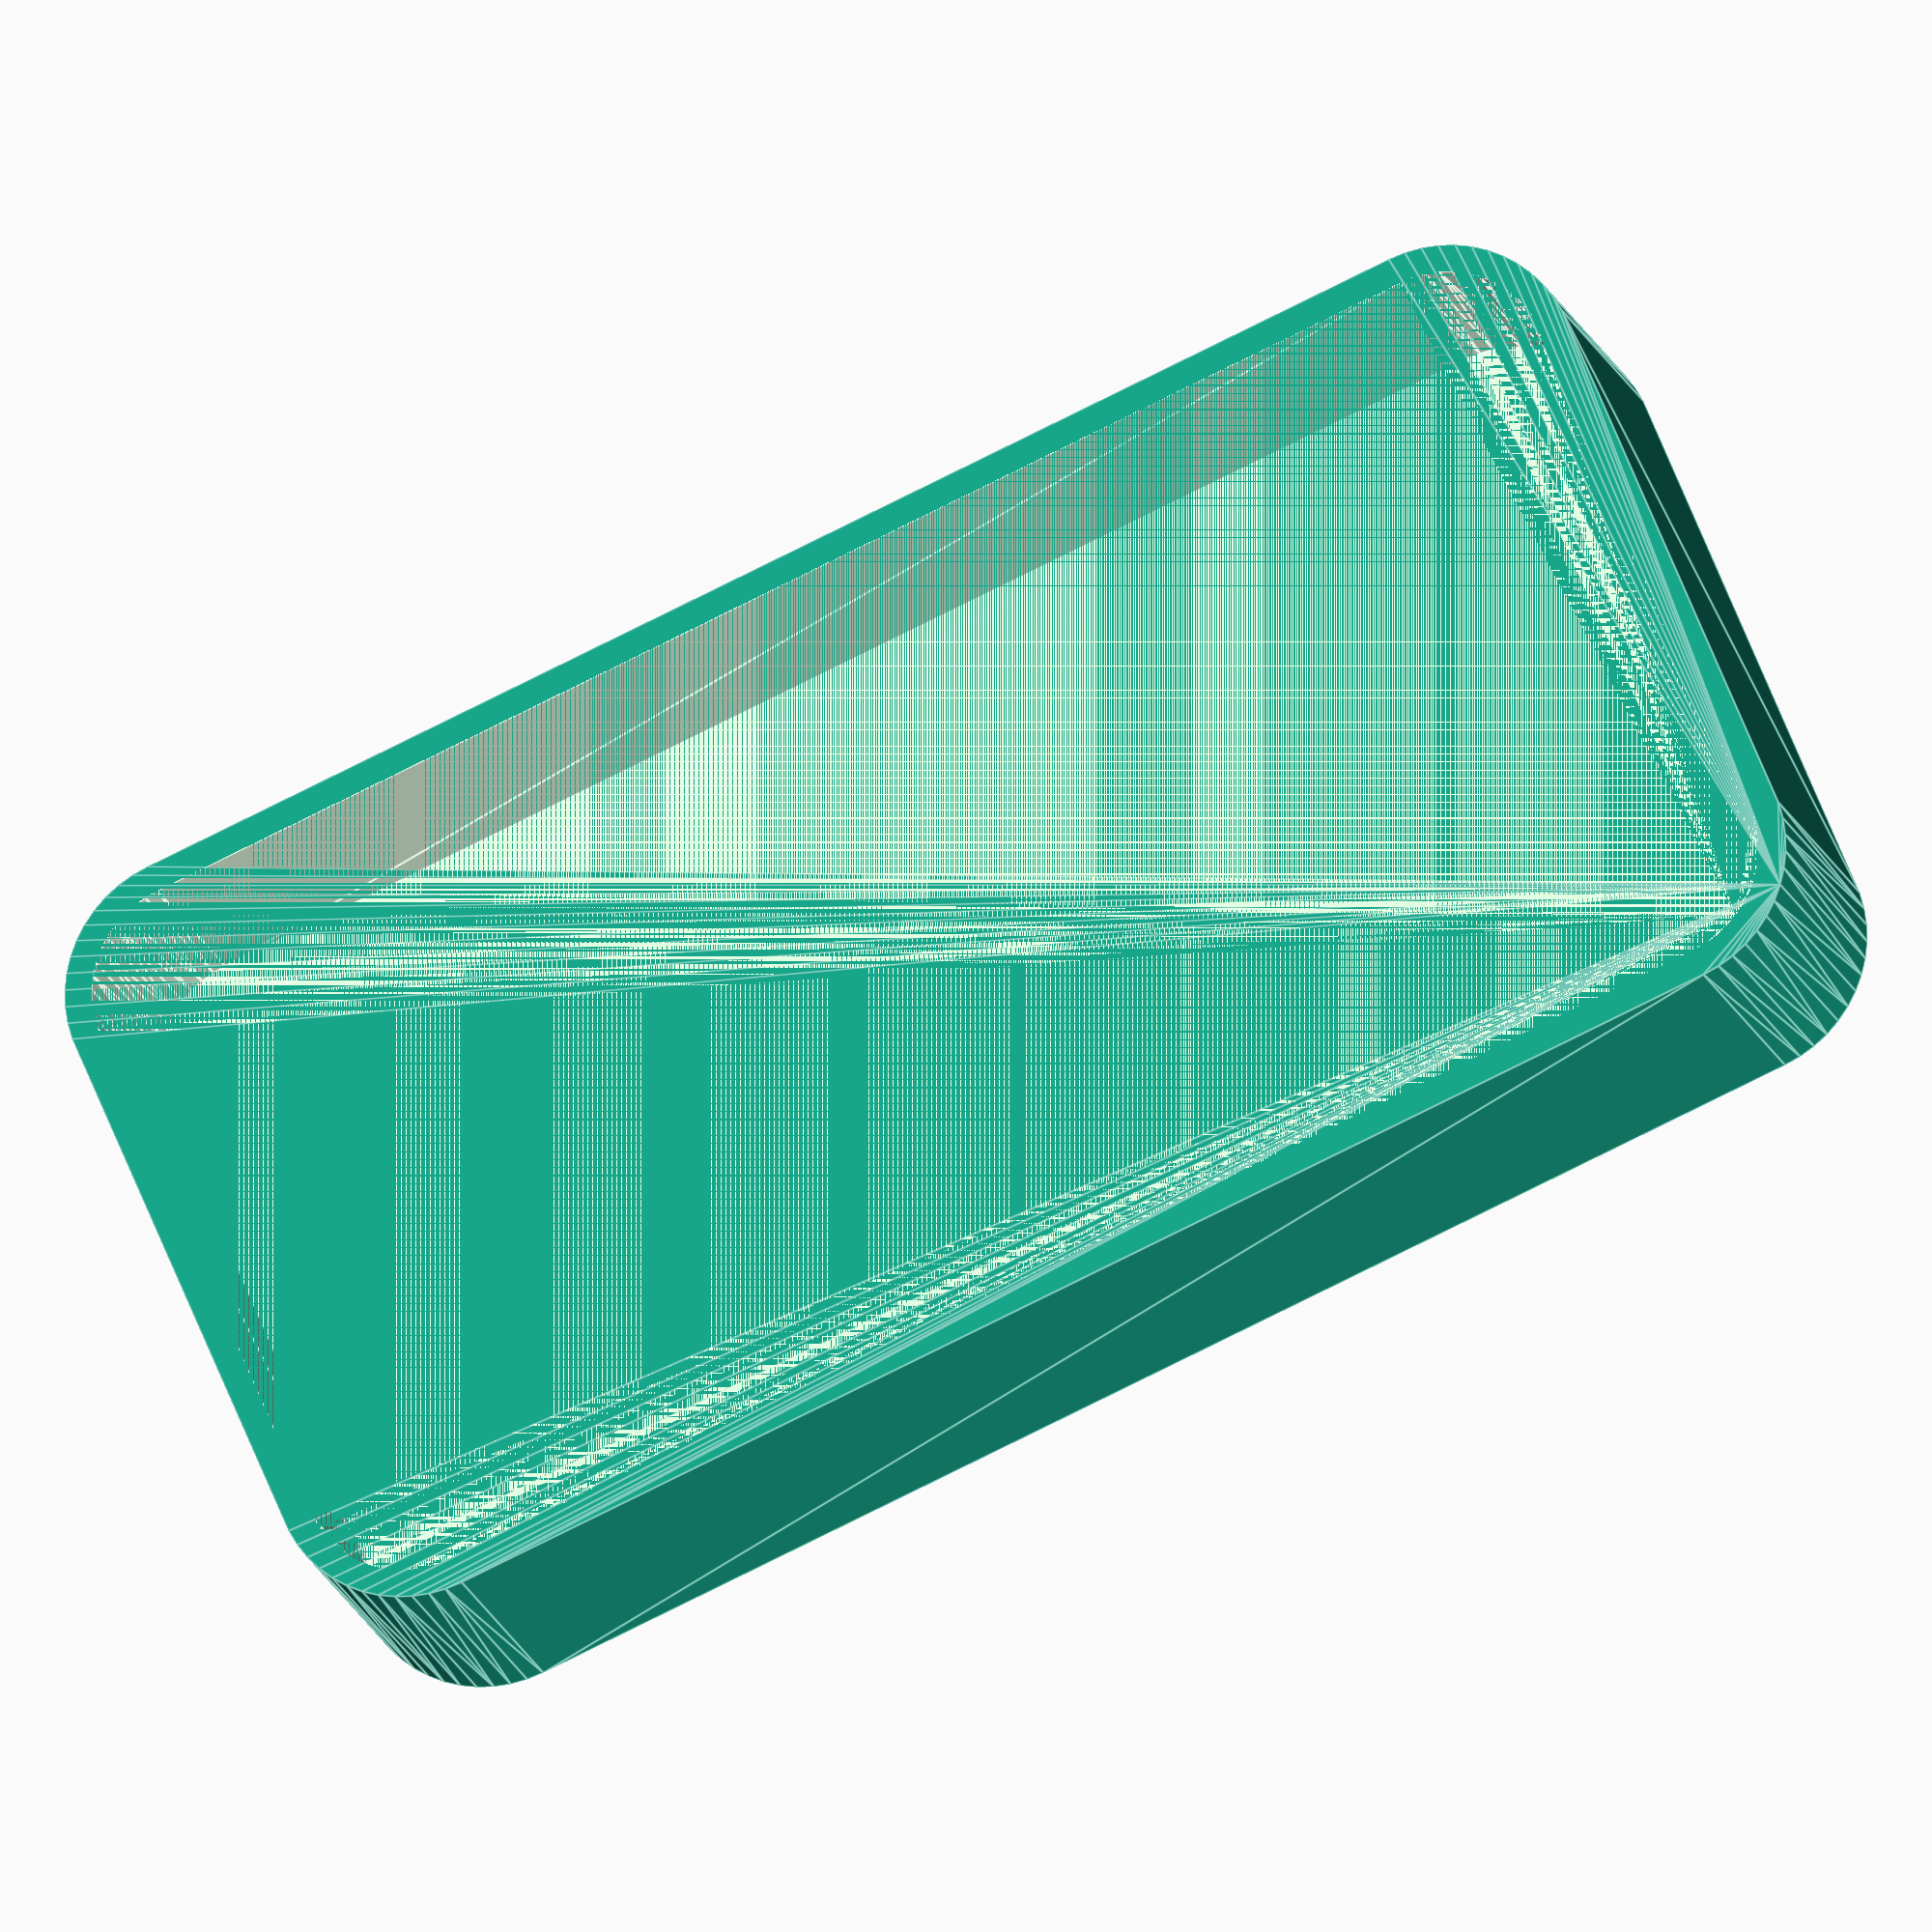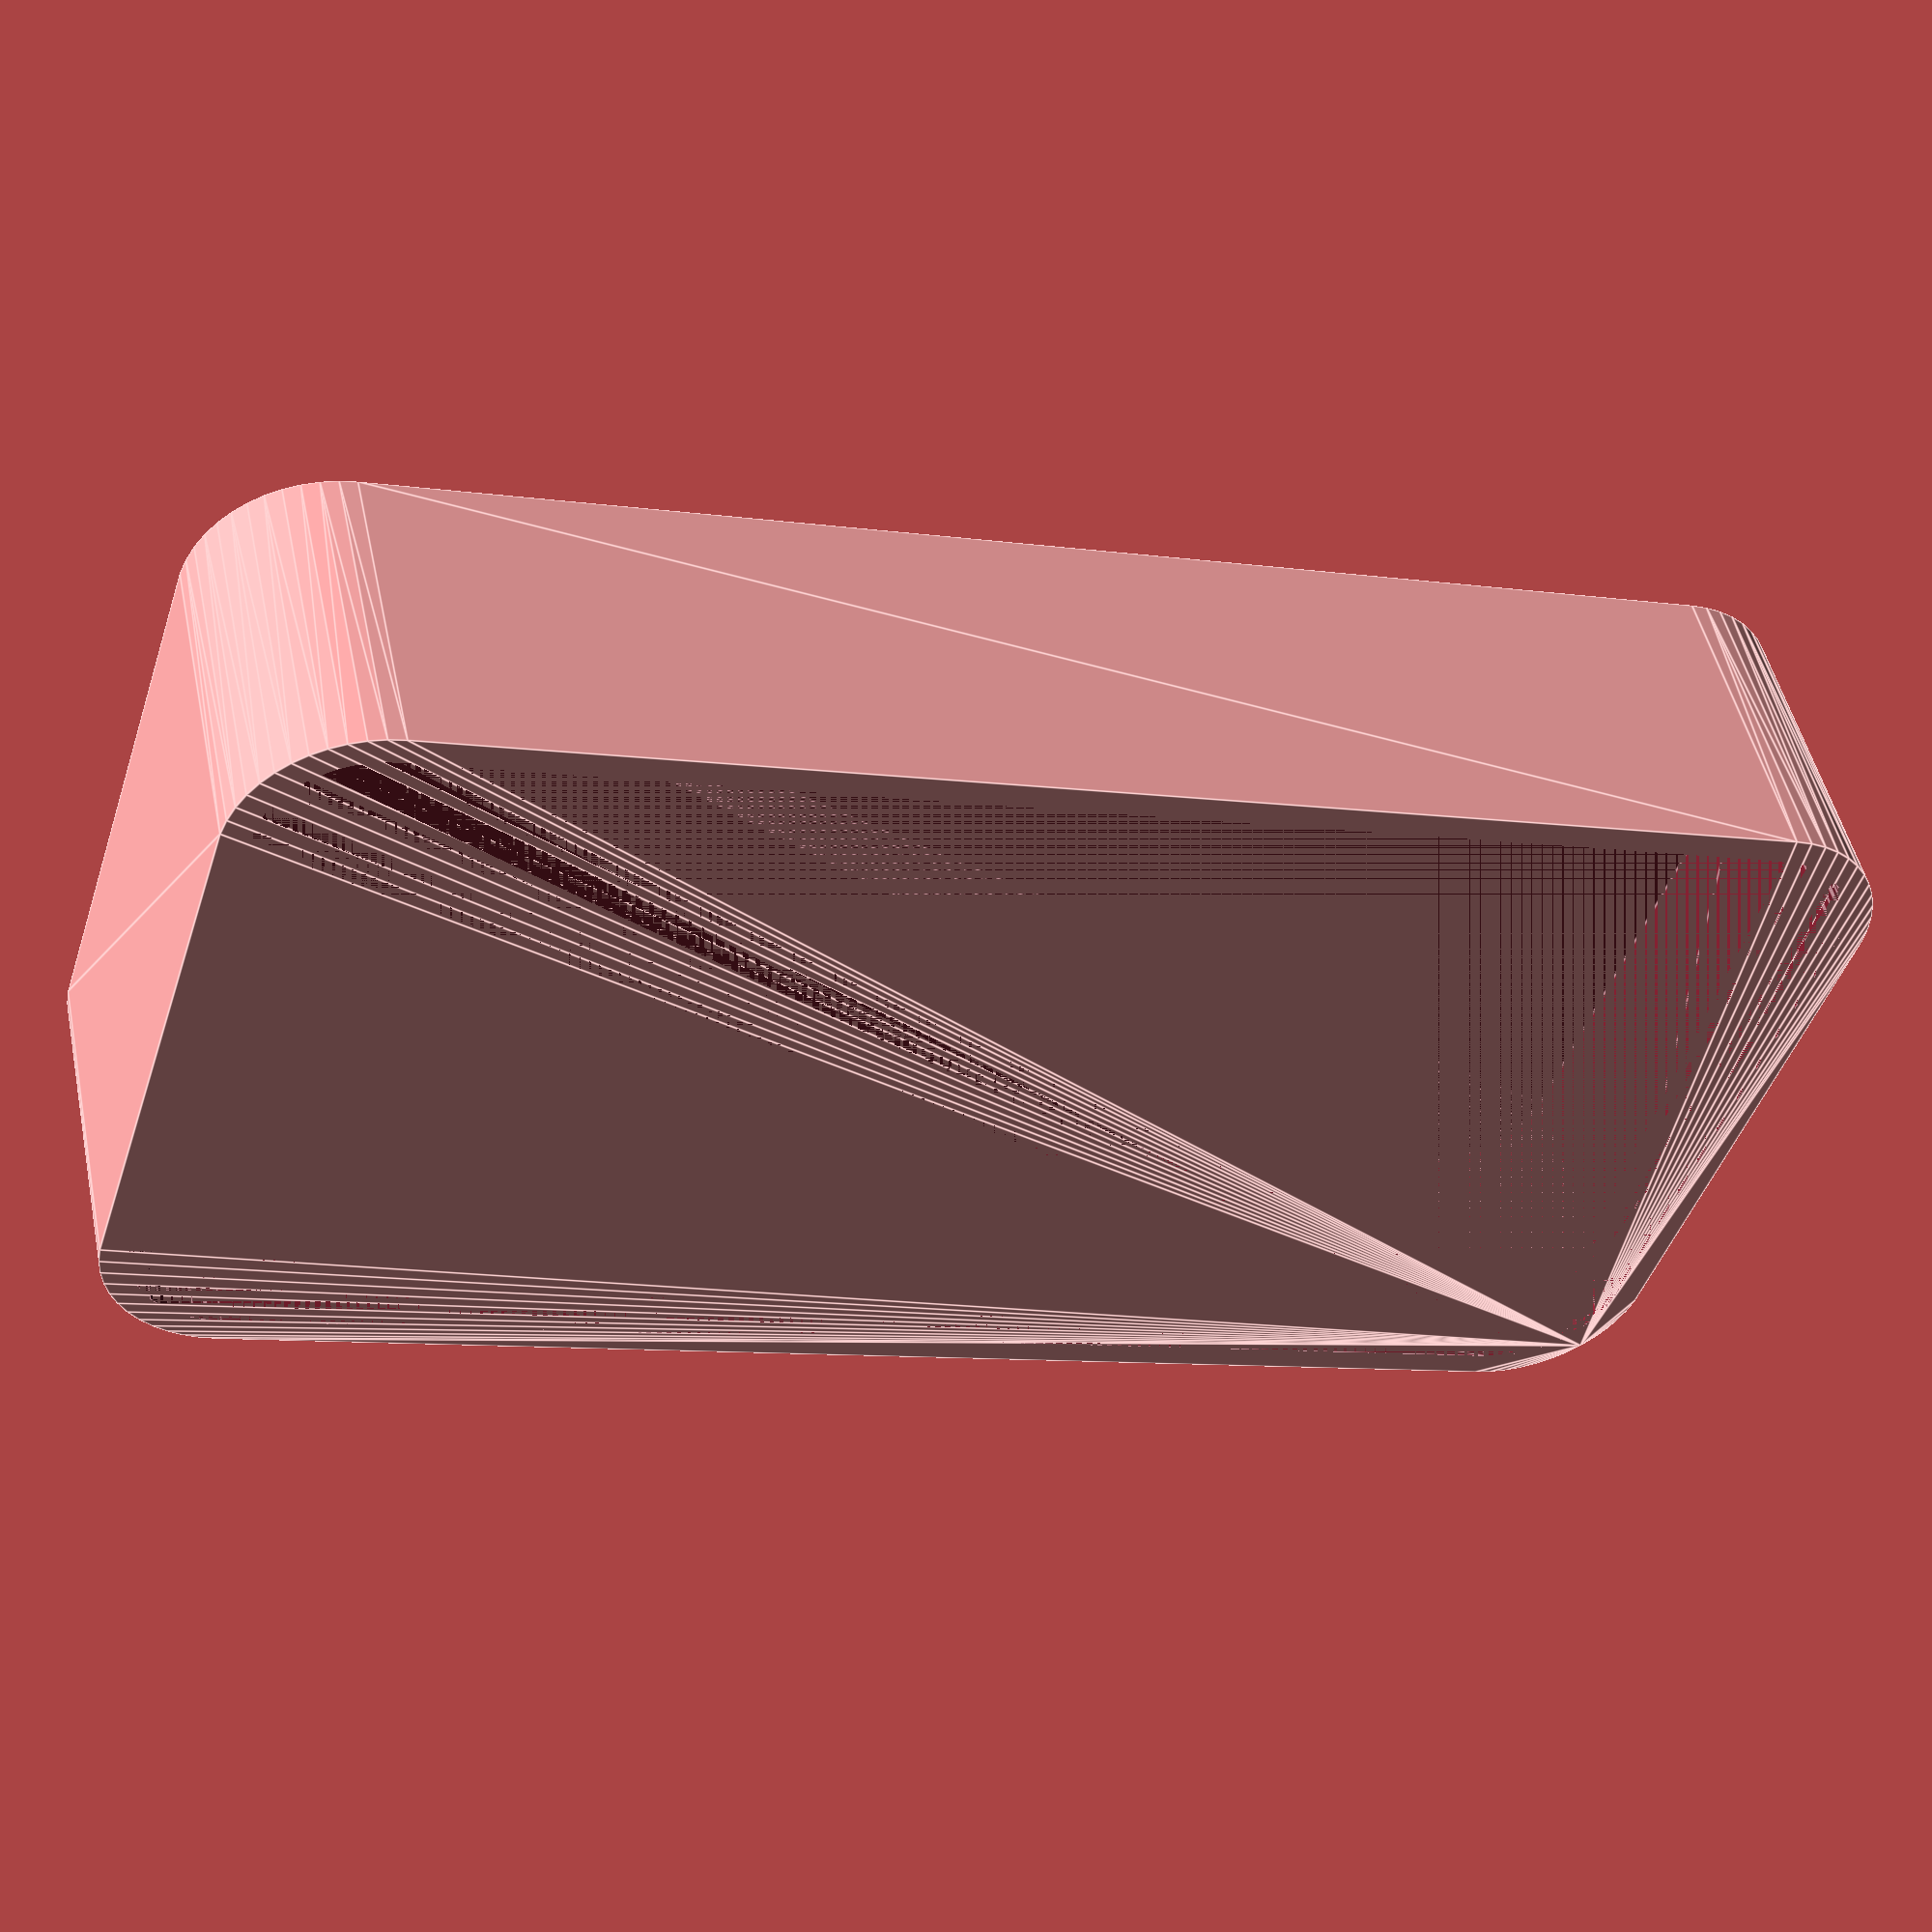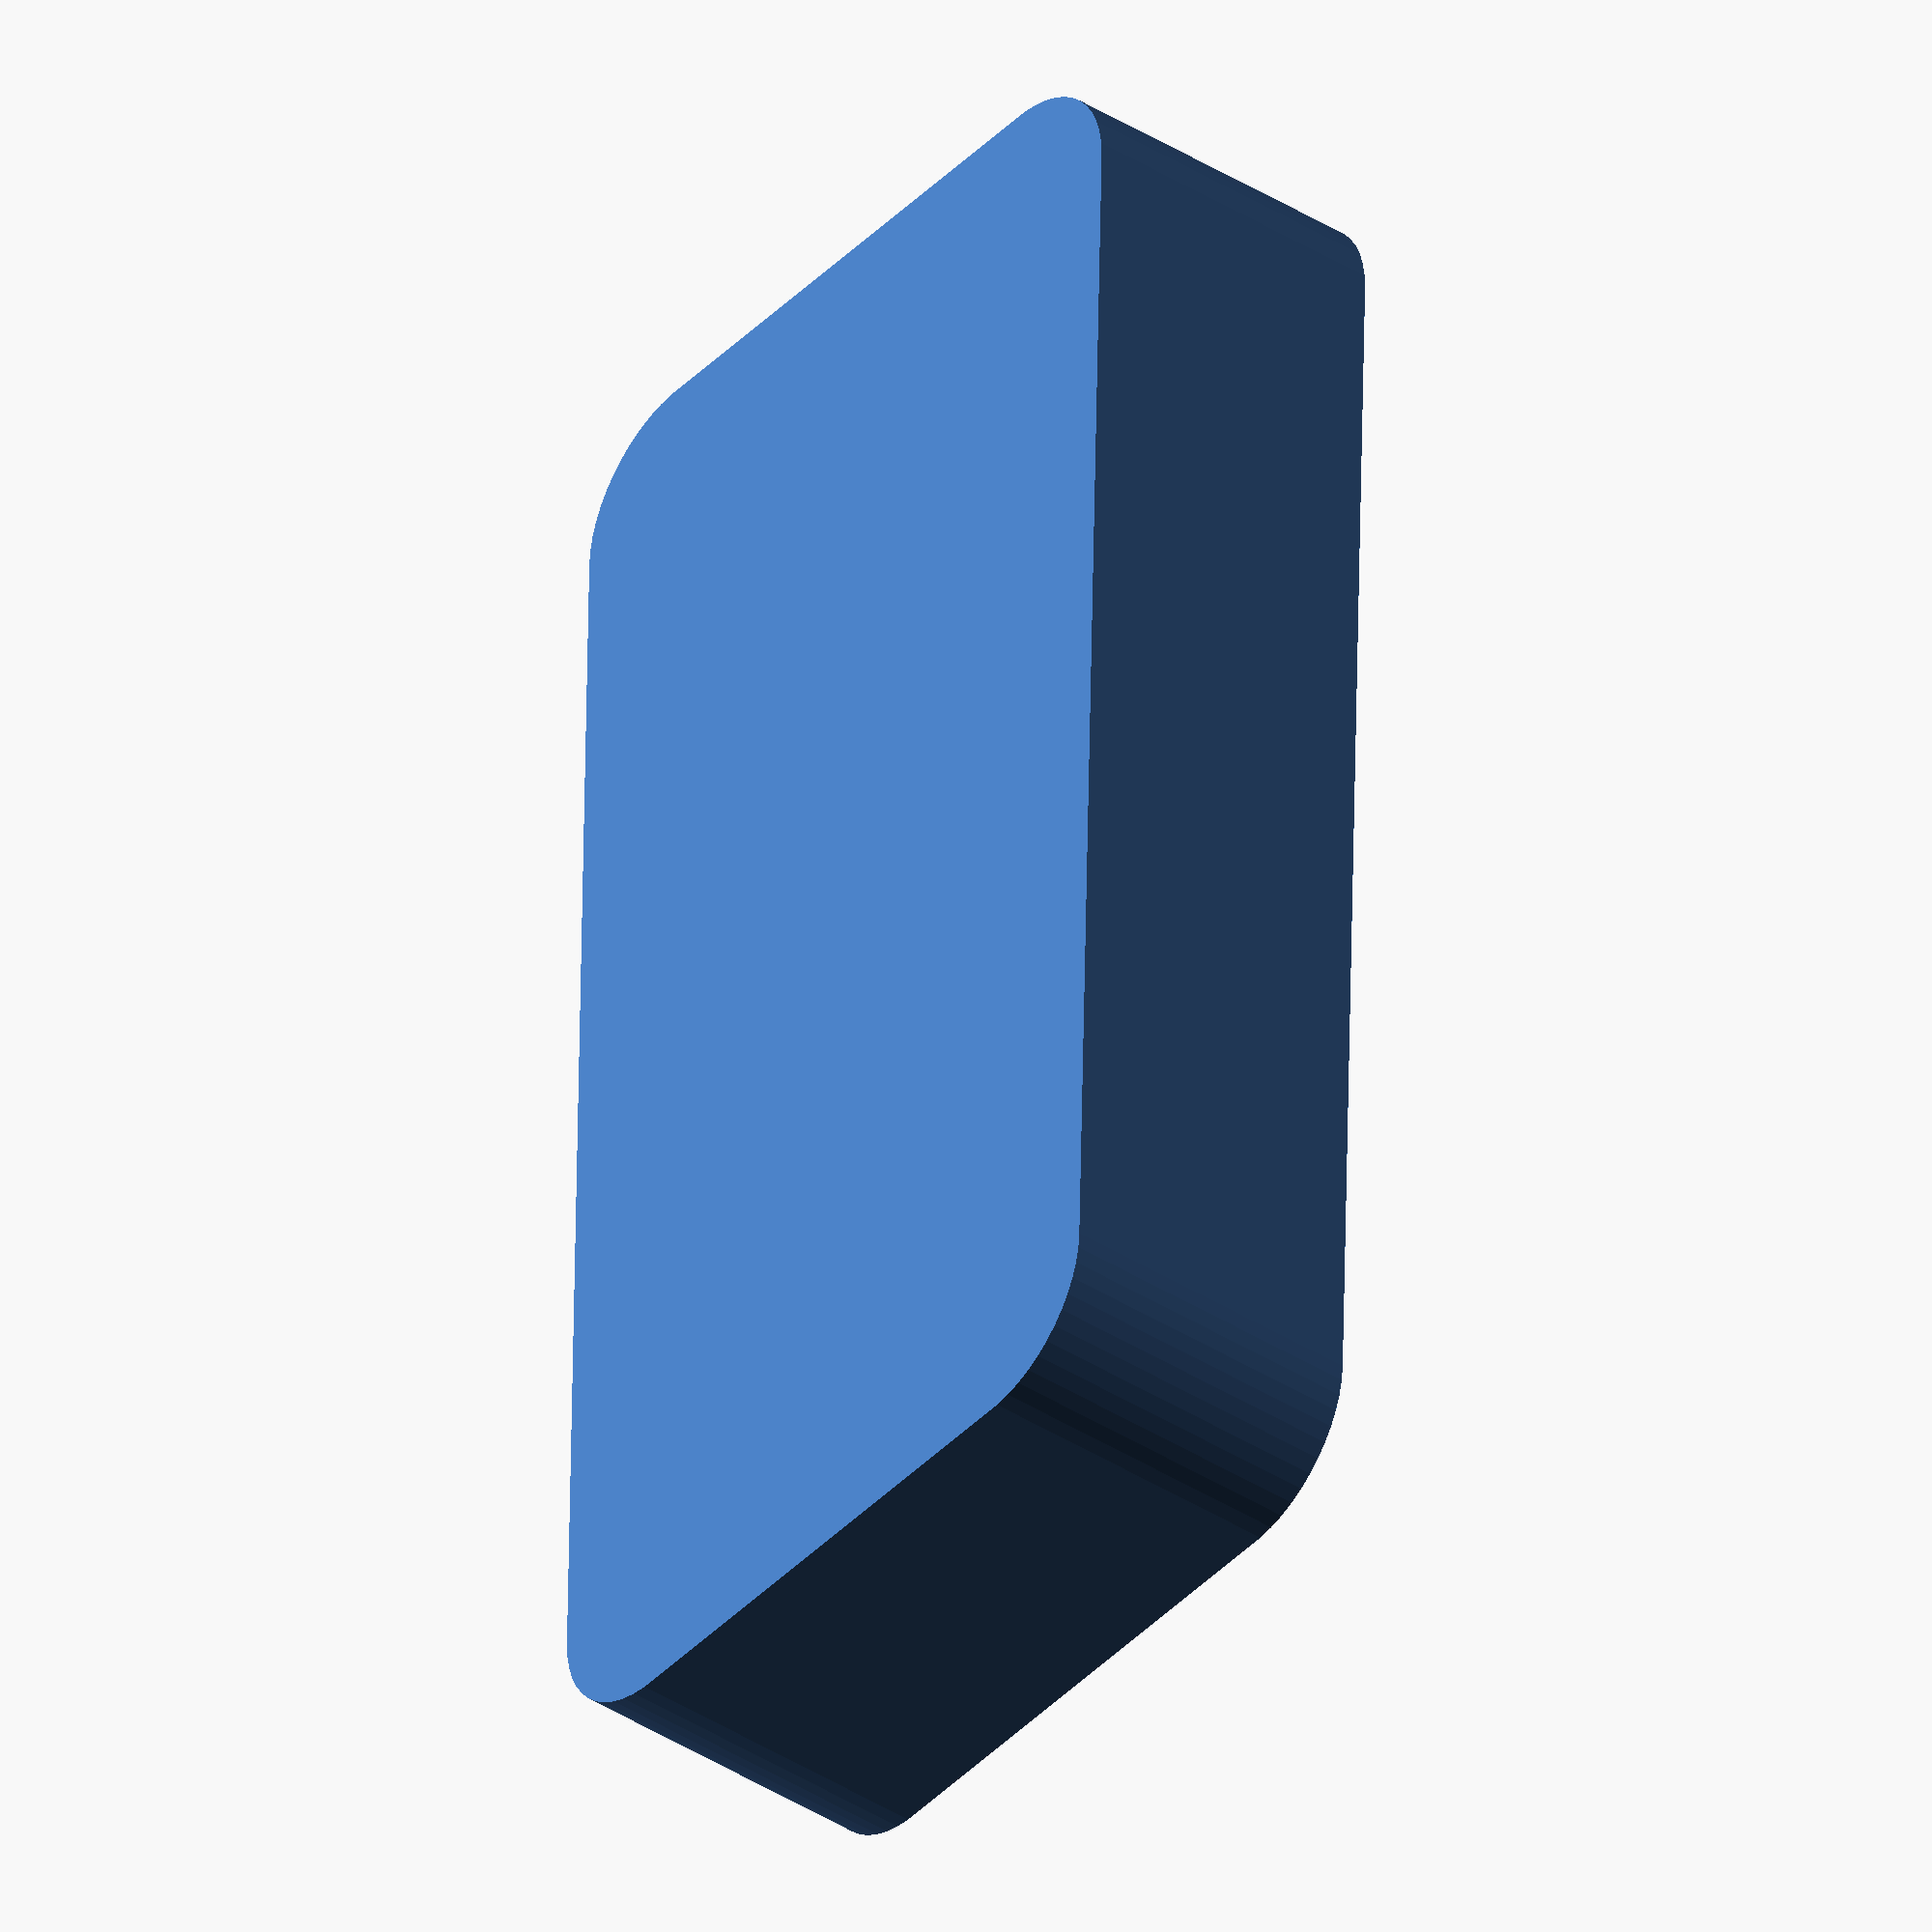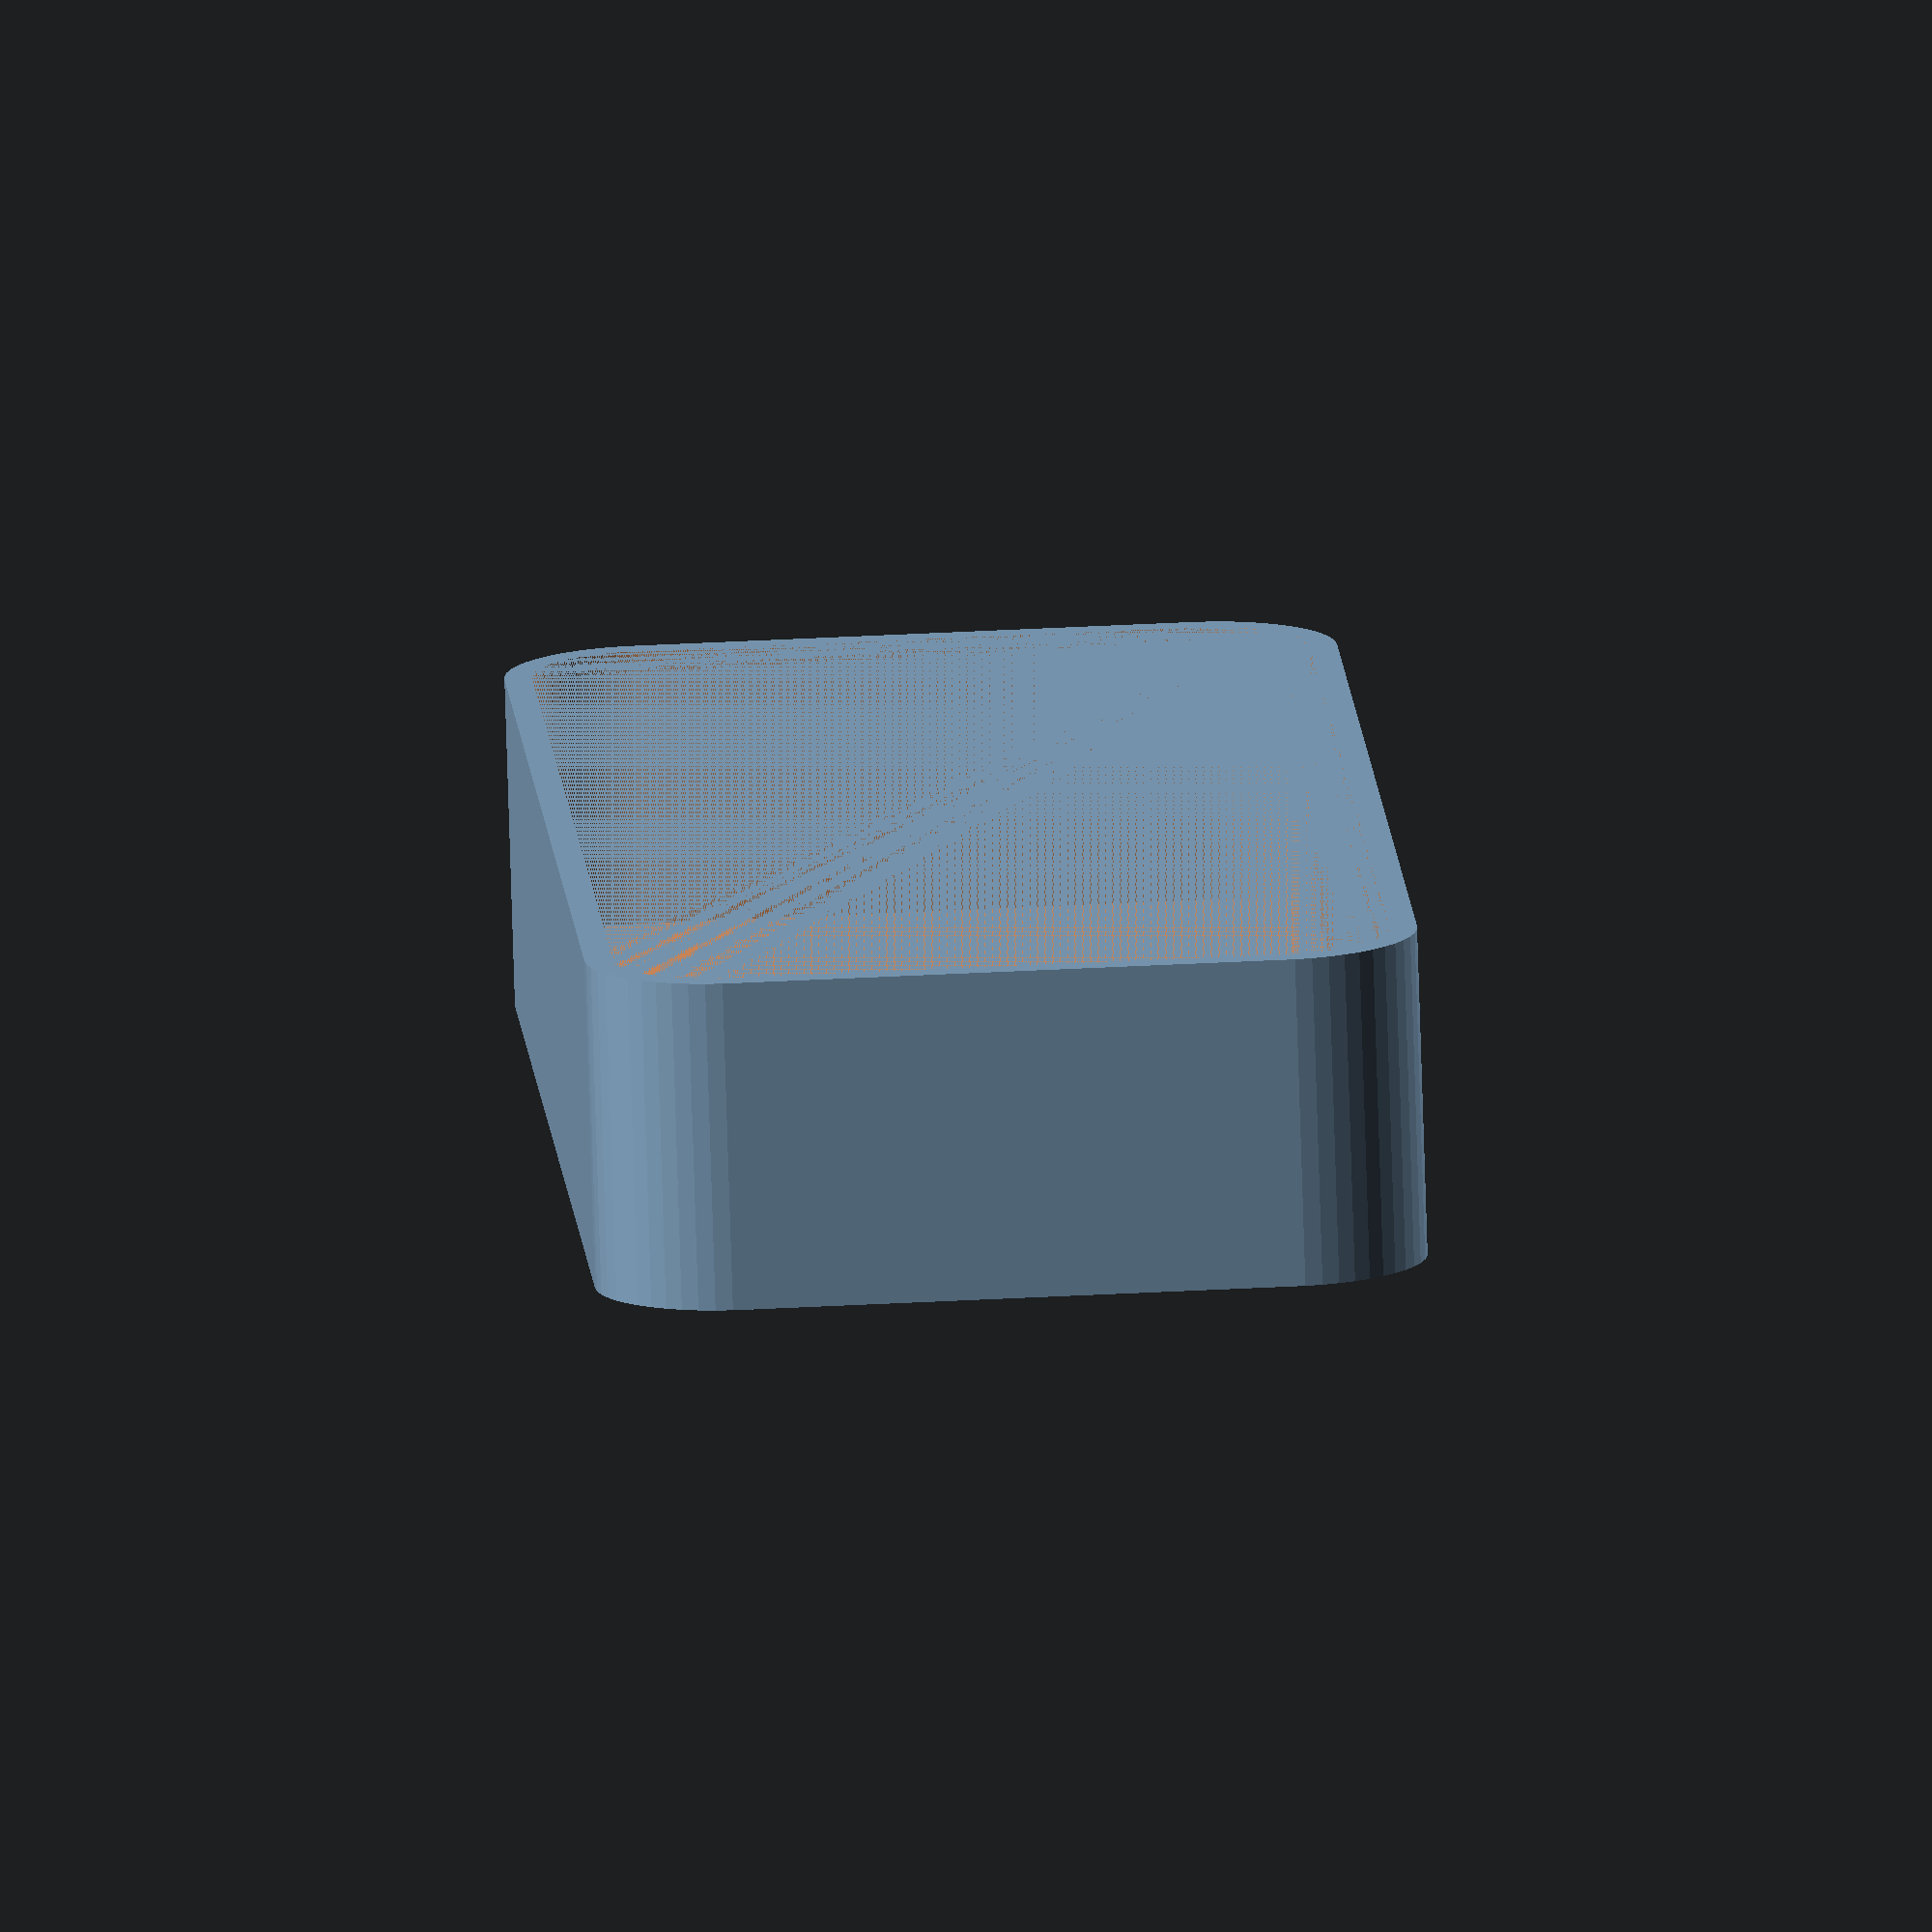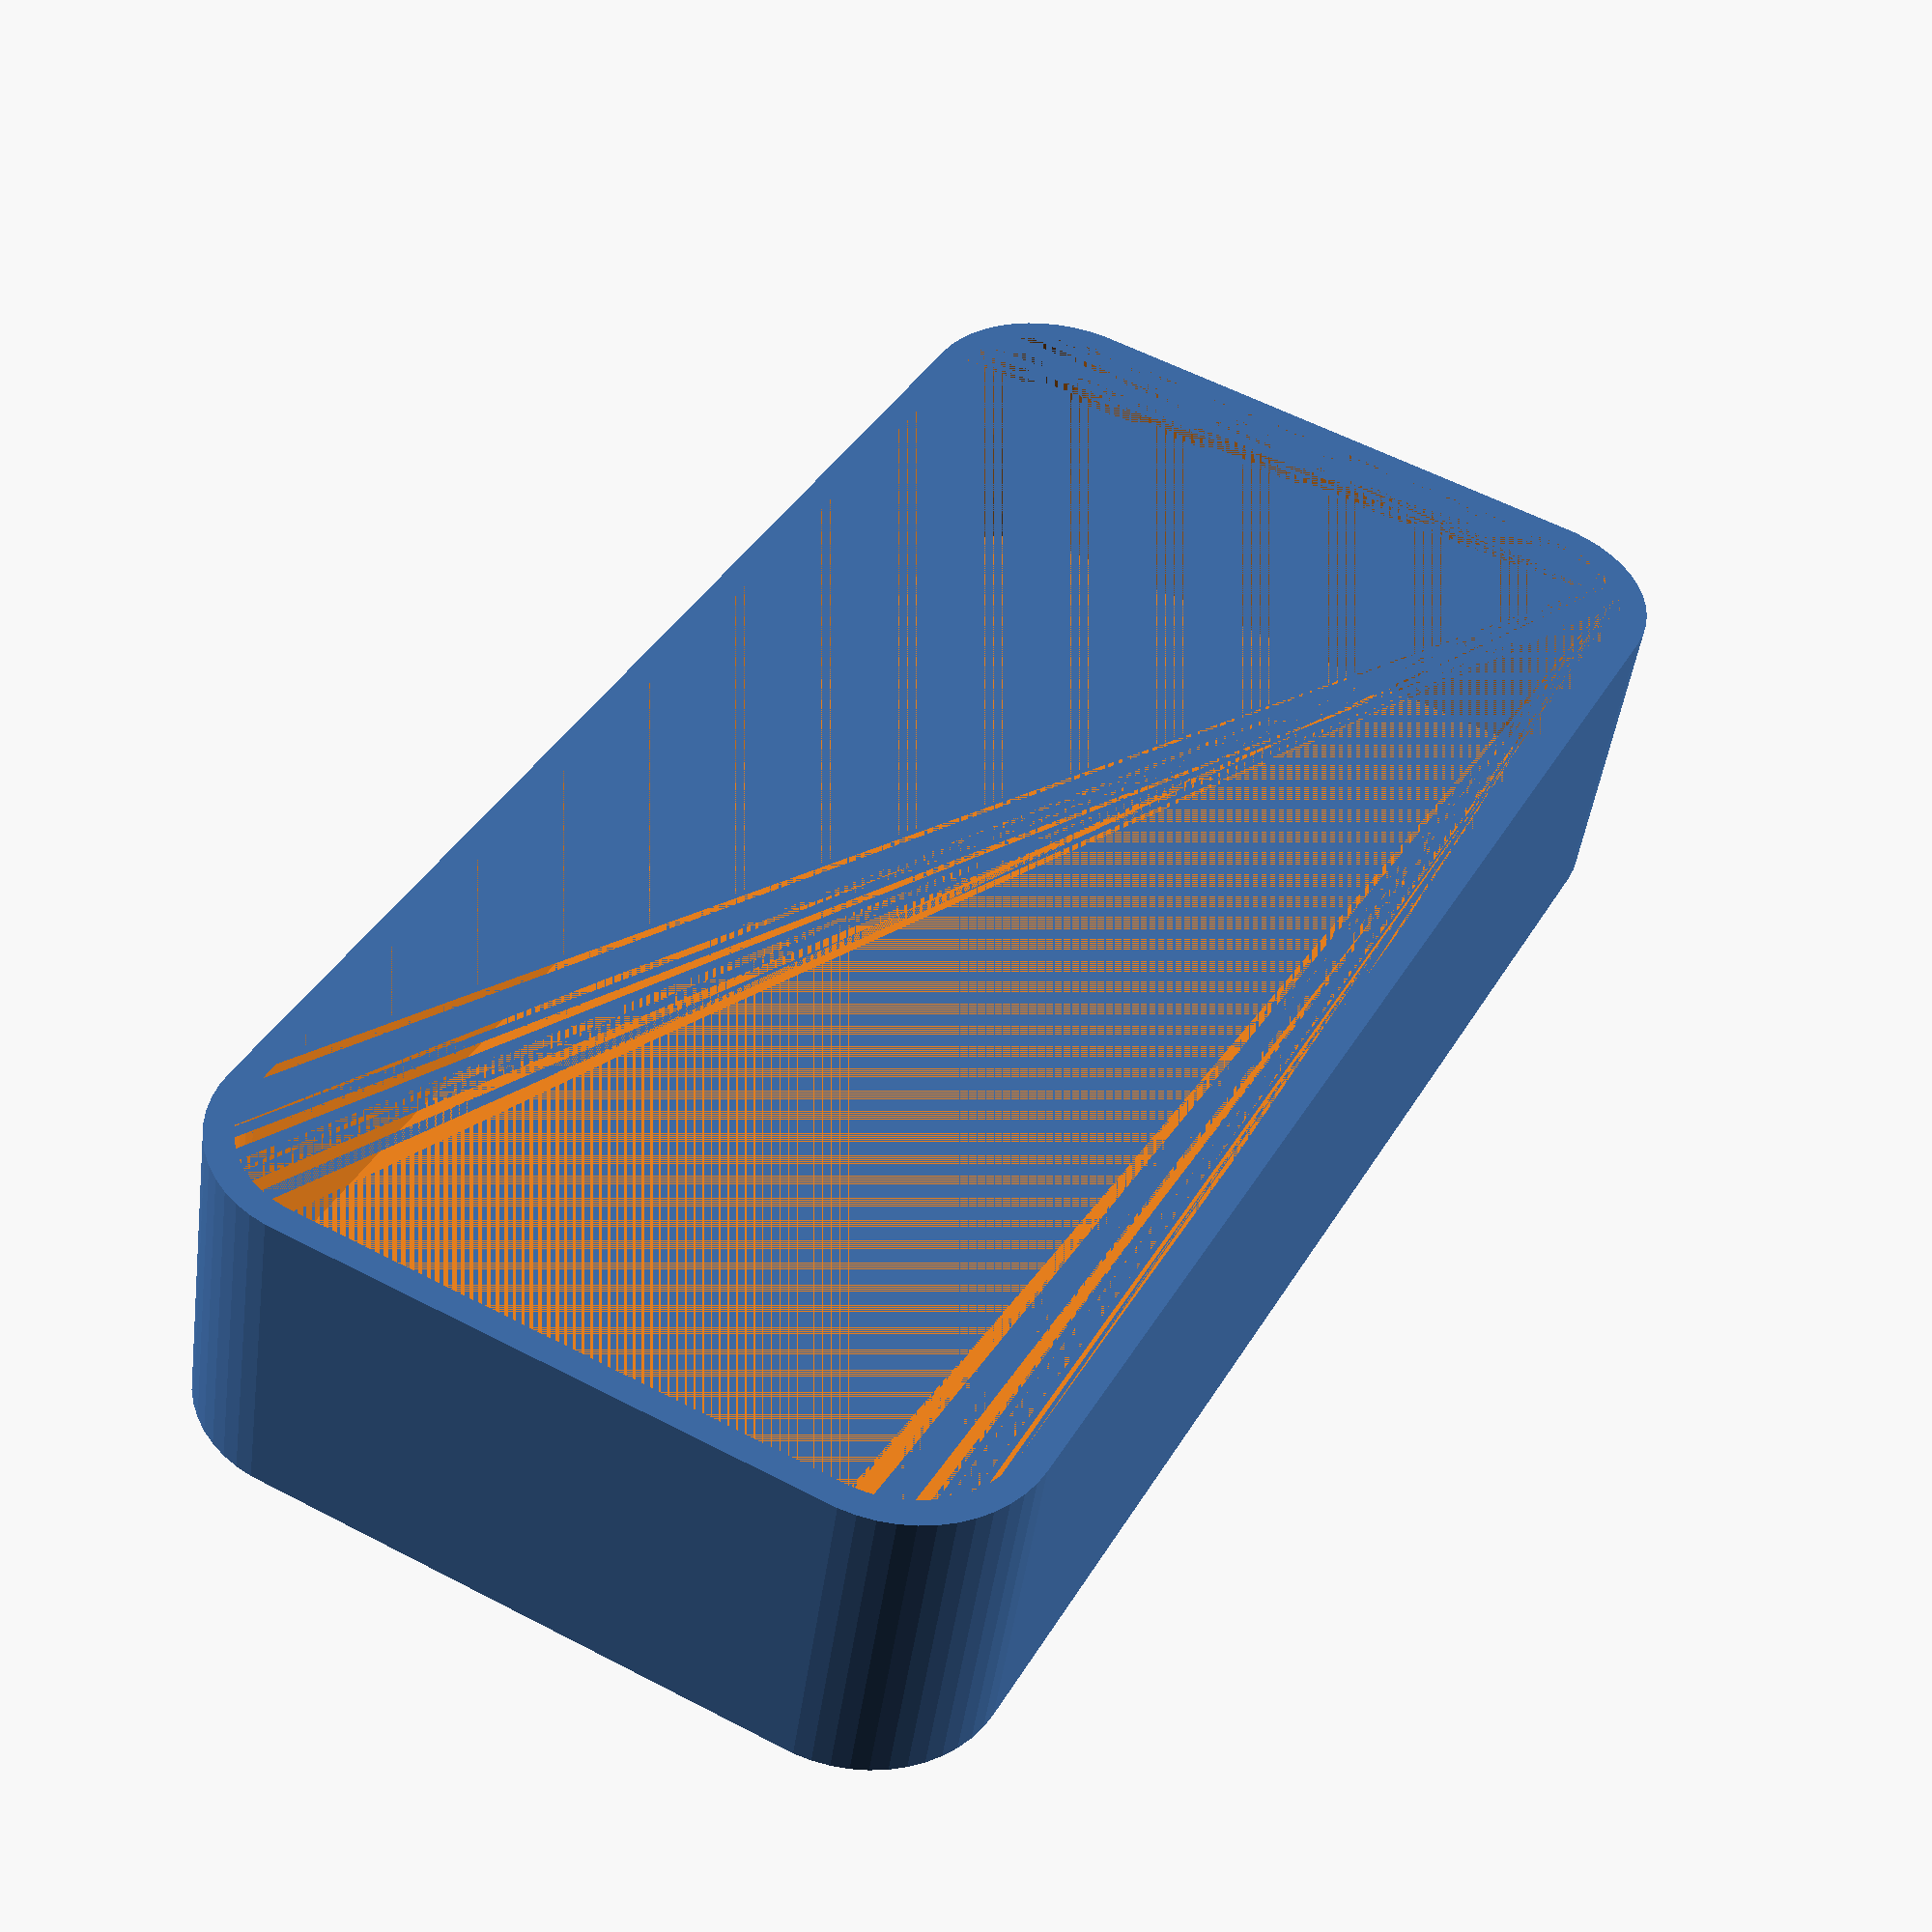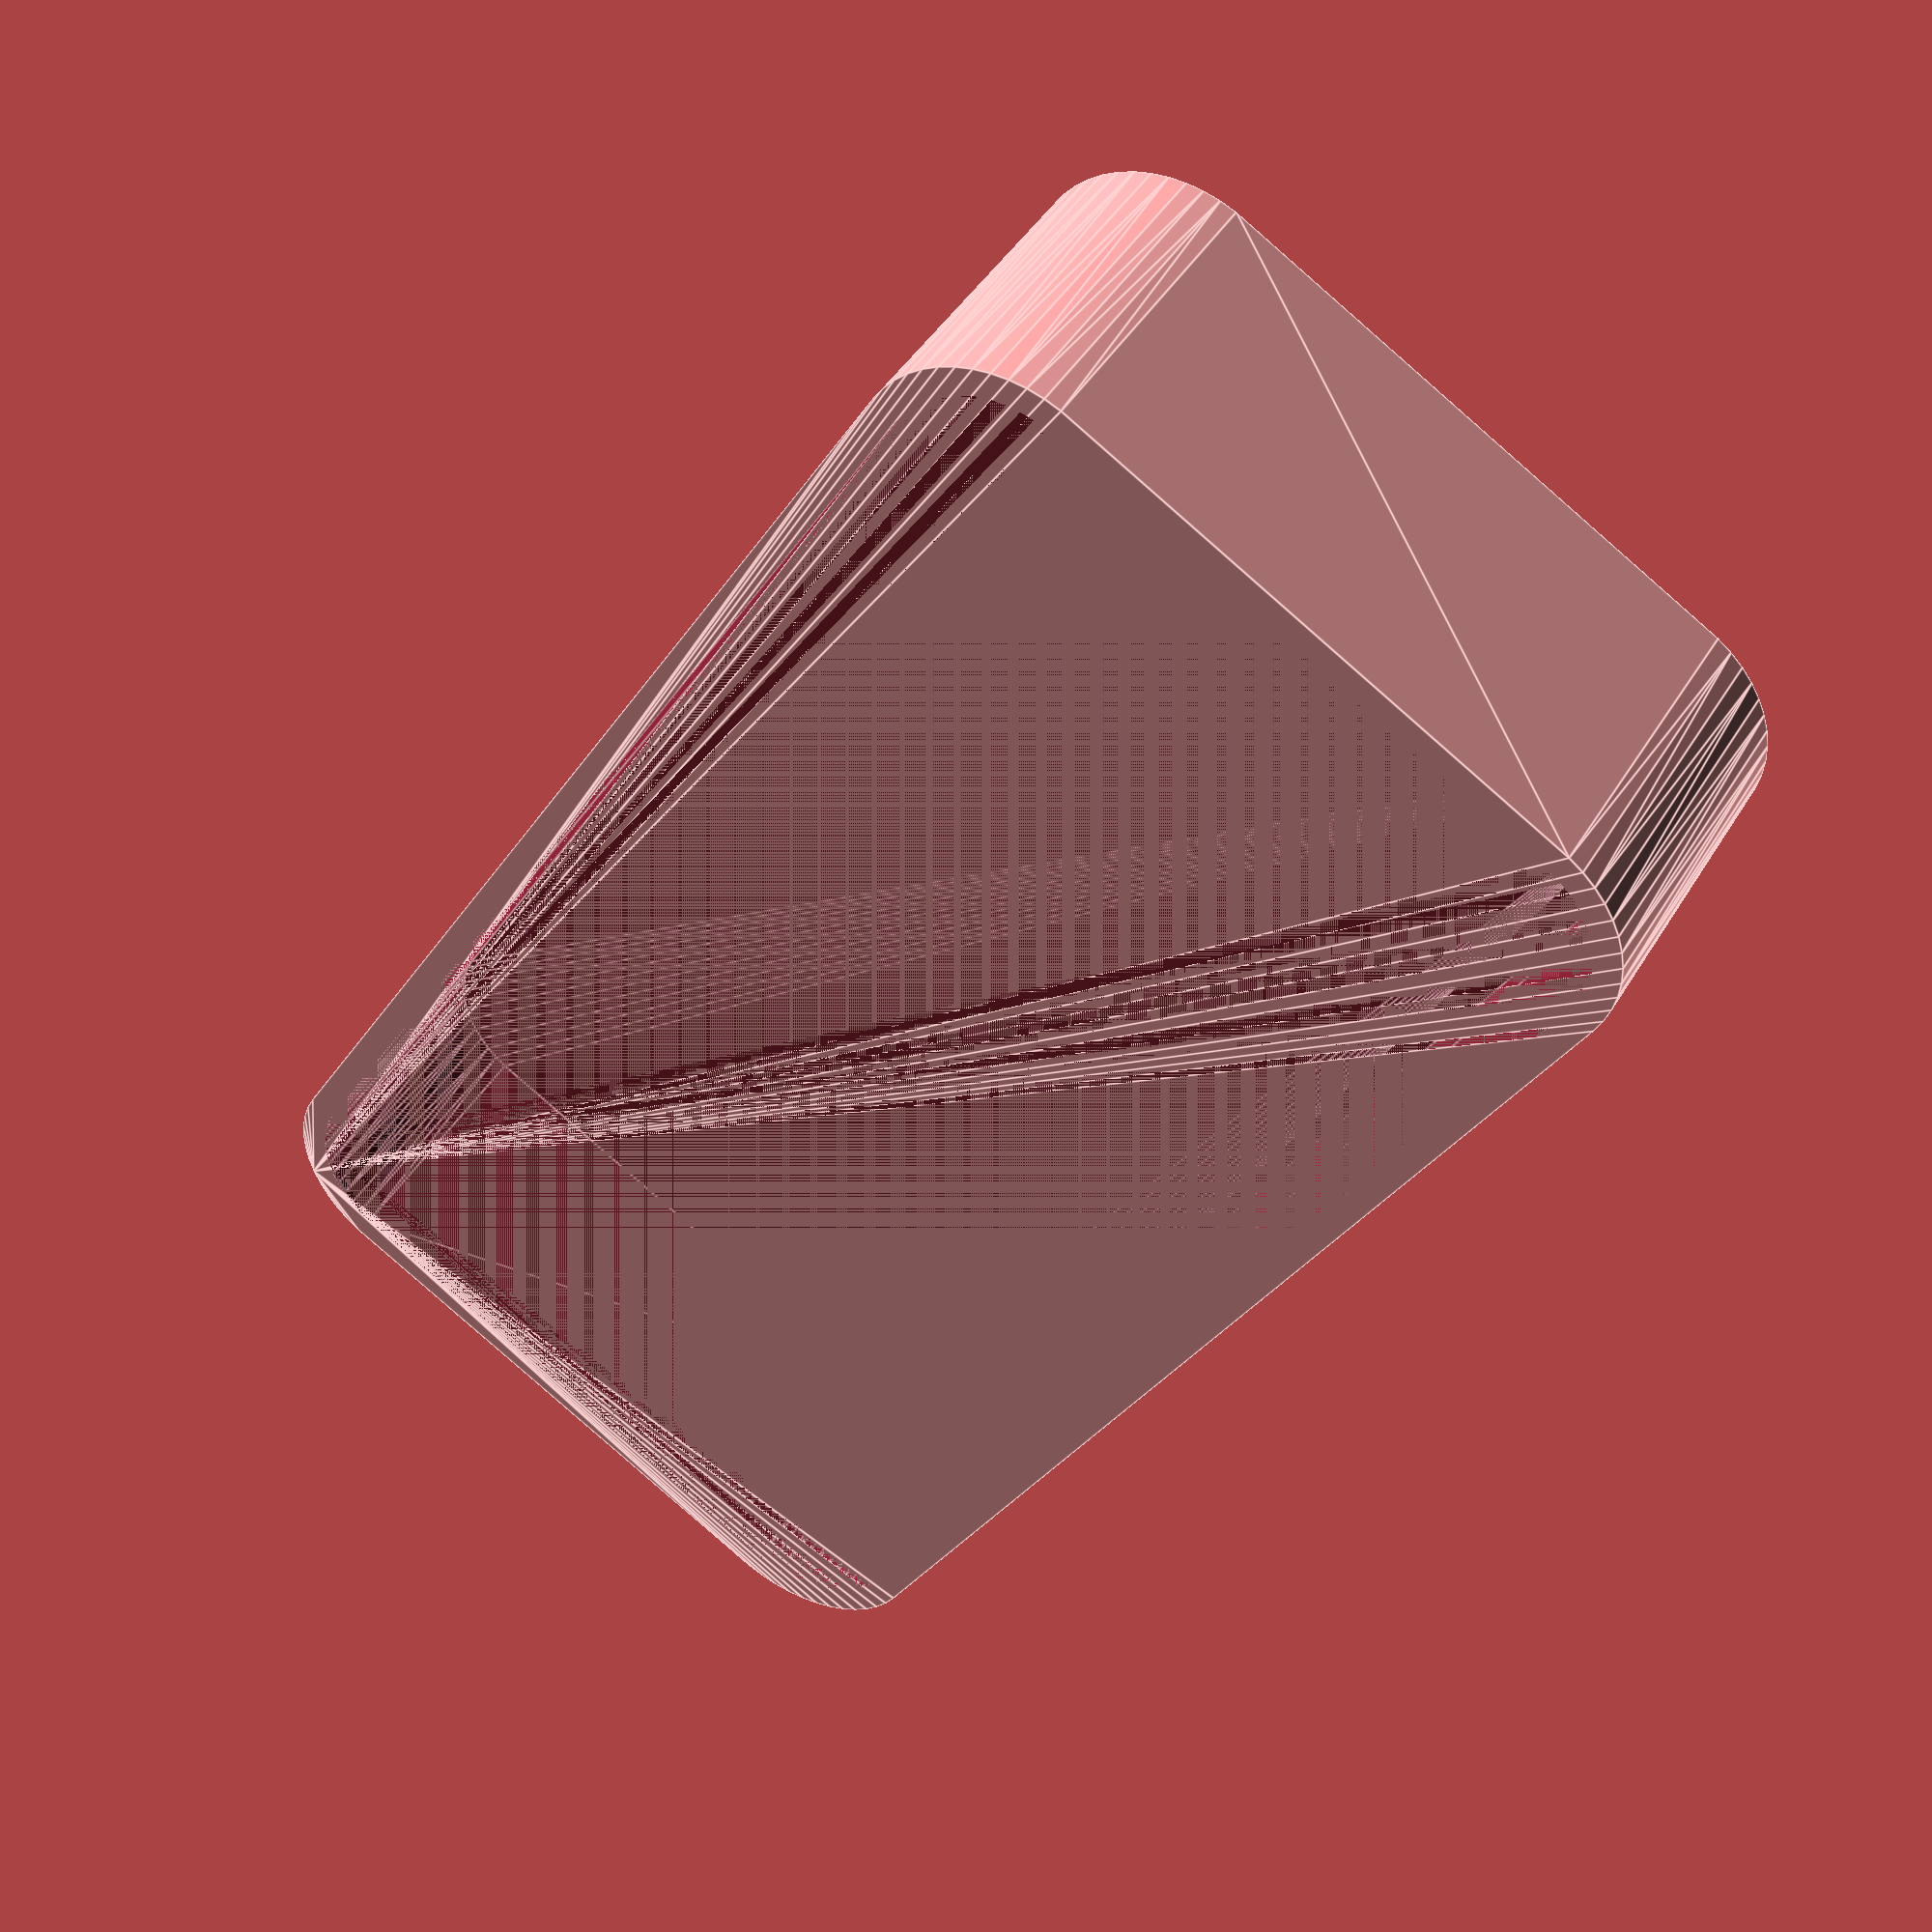
<openscad>
$fn = 50;


difference() {
	union() {
		hull() {
			translate(v = [-10.0000000000, 25.0000000000, 0]) {
				cylinder(h = 12, r = 5);
			}
			translate(v = [10.0000000000, 25.0000000000, 0]) {
				cylinder(h = 12, r = 5);
			}
			translate(v = [-10.0000000000, -25.0000000000, 0]) {
				cylinder(h = 12, r = 5);
			}
			translate(v = [10.0000000000, -25.0000000000, 0]) {
				cylinder(h = 12, r = 5);
			}
		}
	}
	union() {
		translate(v = [0, 0, 2]) {
			hull() {
				translate(v = [-10.0000000000, 25.0000000000, 0]) {
					cylinder(h = 10, r = 4);
				}
				translate(v = [10.0000000000, 25.0000000000, 0]) {
					cylinder(h = 10, r = 4);
				}
				translate(v = [-10.0000000000, -25.0000000000, 0]) {
					cylinder(h = 10, r = 4);
				}
				translate(v = [10.0000000000, -25.0000000000, 0]) {
					cylinder(h = 10, r = 4);
				}
			}
		}
	}
}
</openscad>
<views>
elev=196.3 azim=247.1 roll=165.8 proj=o view=edges
elev=131.1 azim=288.1 roll=192.1 proj=p view=edges
elev=220.4 azim=178.5 roll=307.9 proj=o view=wireframe
elev=258.2 azim=176.7 roll=178.2 proj=o view=wireframe
elev=47.3 azim=27.6 roll=352.2 proj=p view=wireframe
elev=136.7 azim=30.9 roll=151.4 proj=p view=edges
</views>
